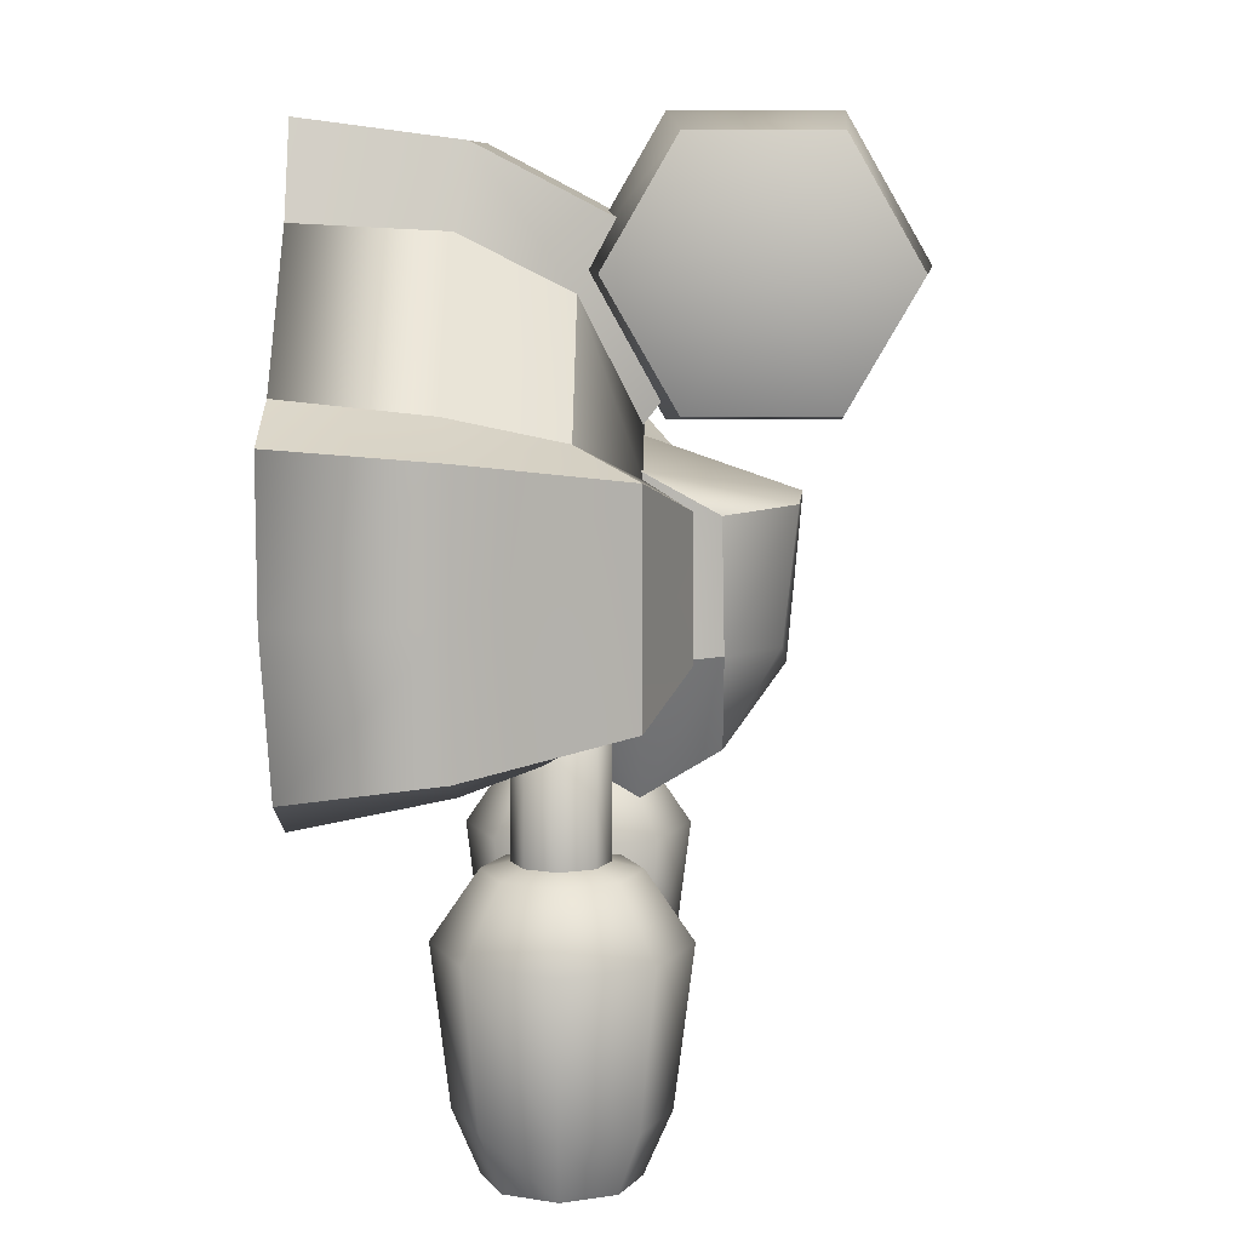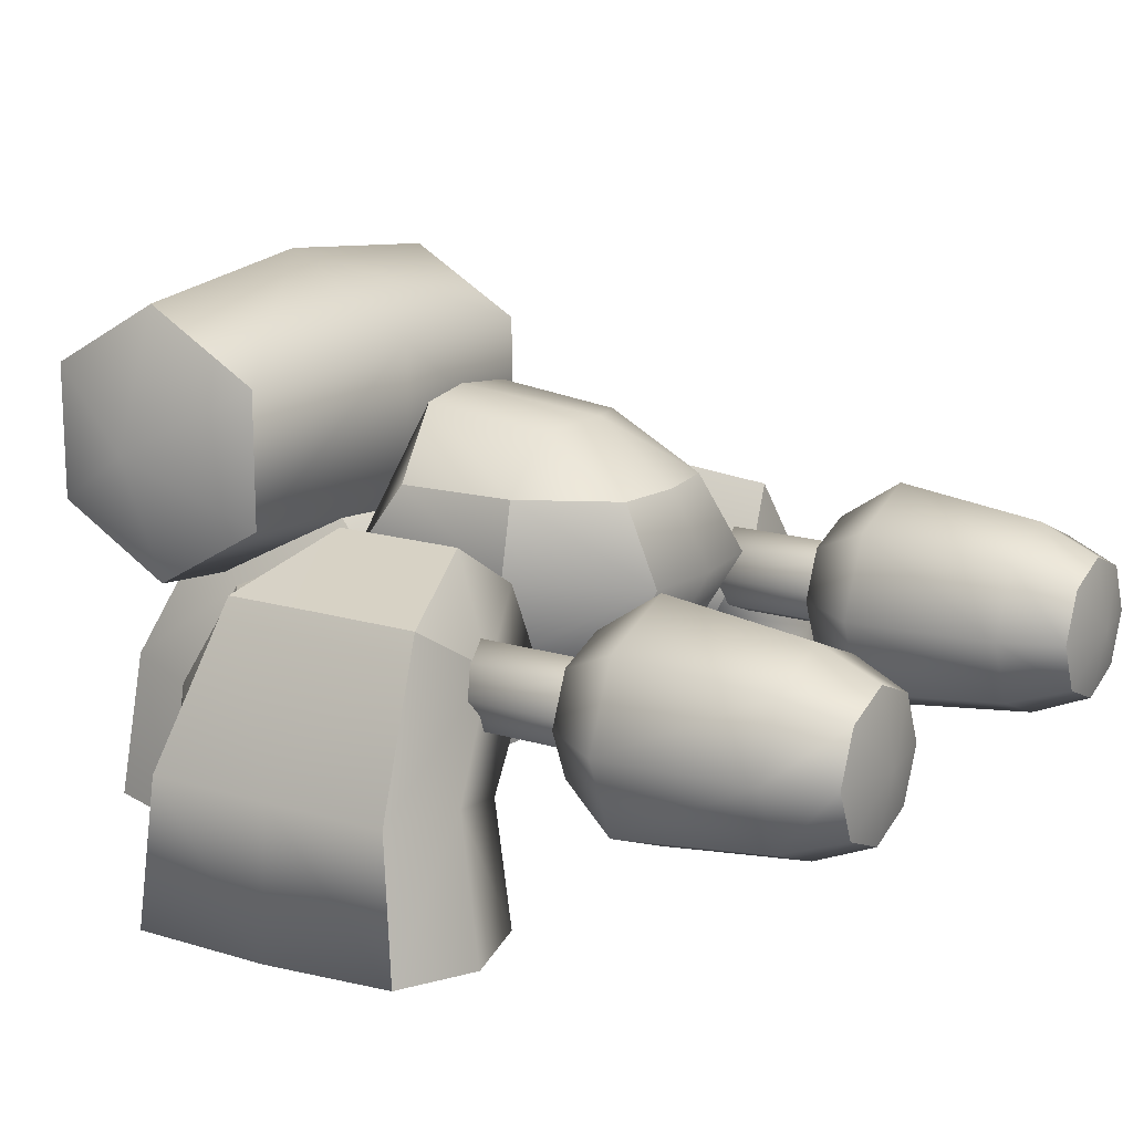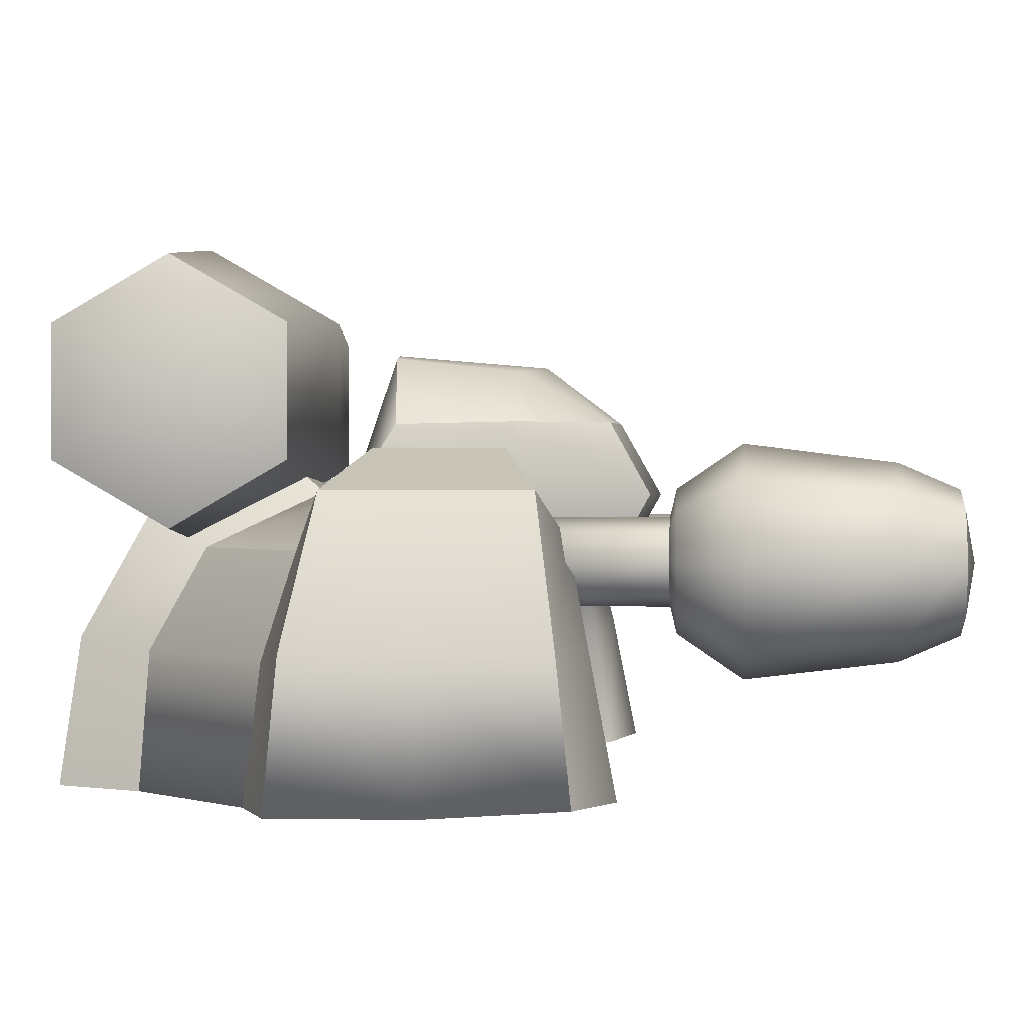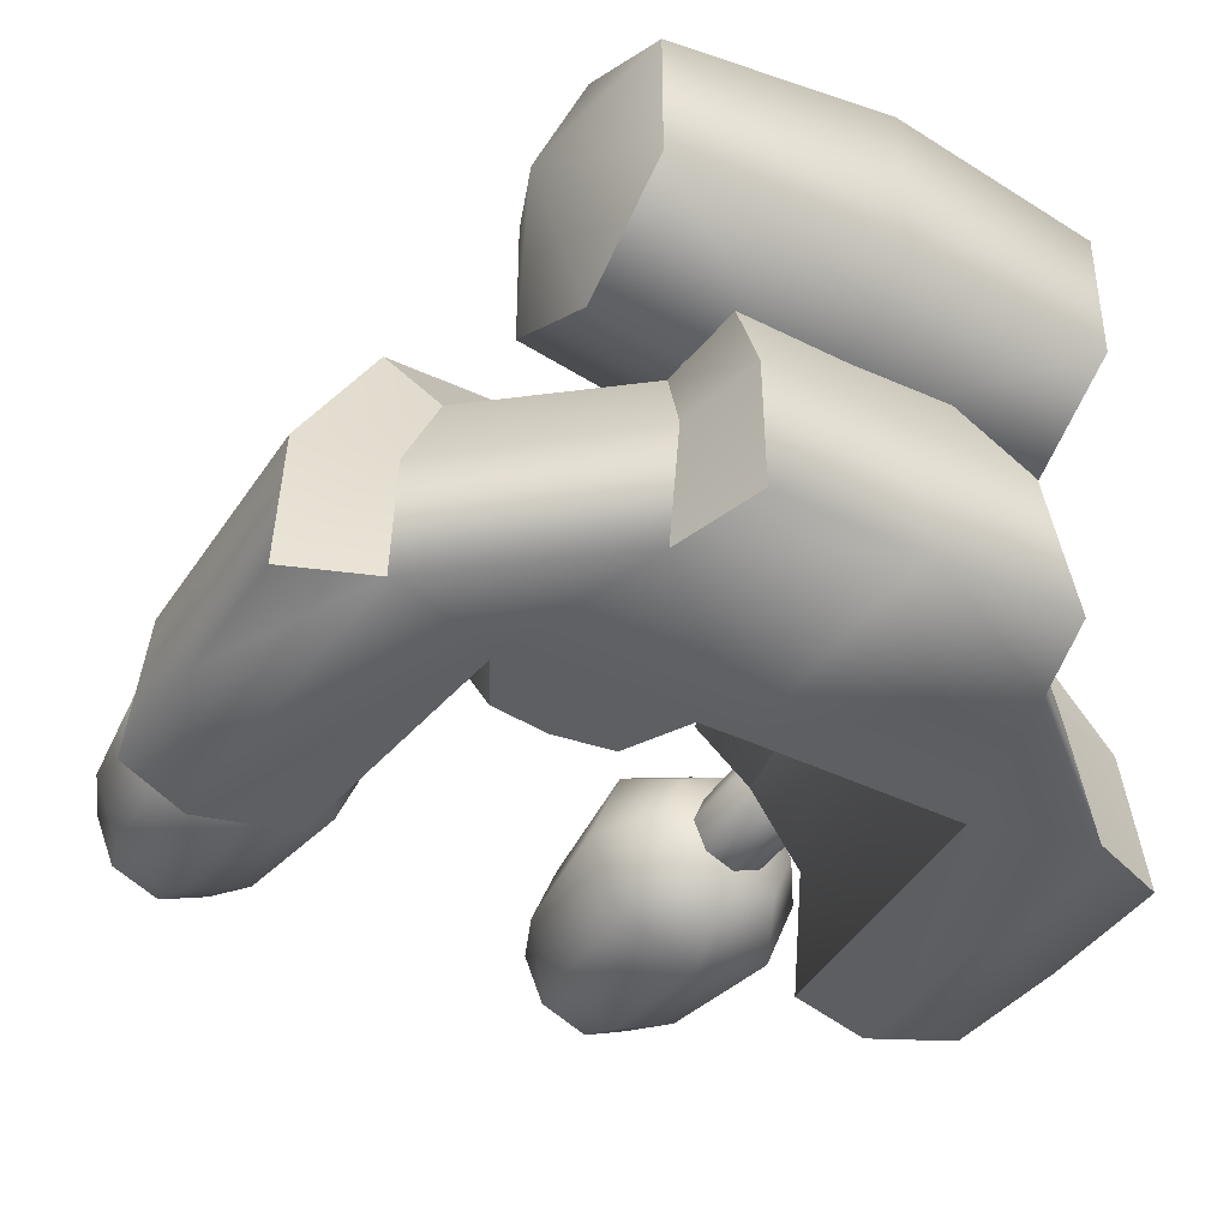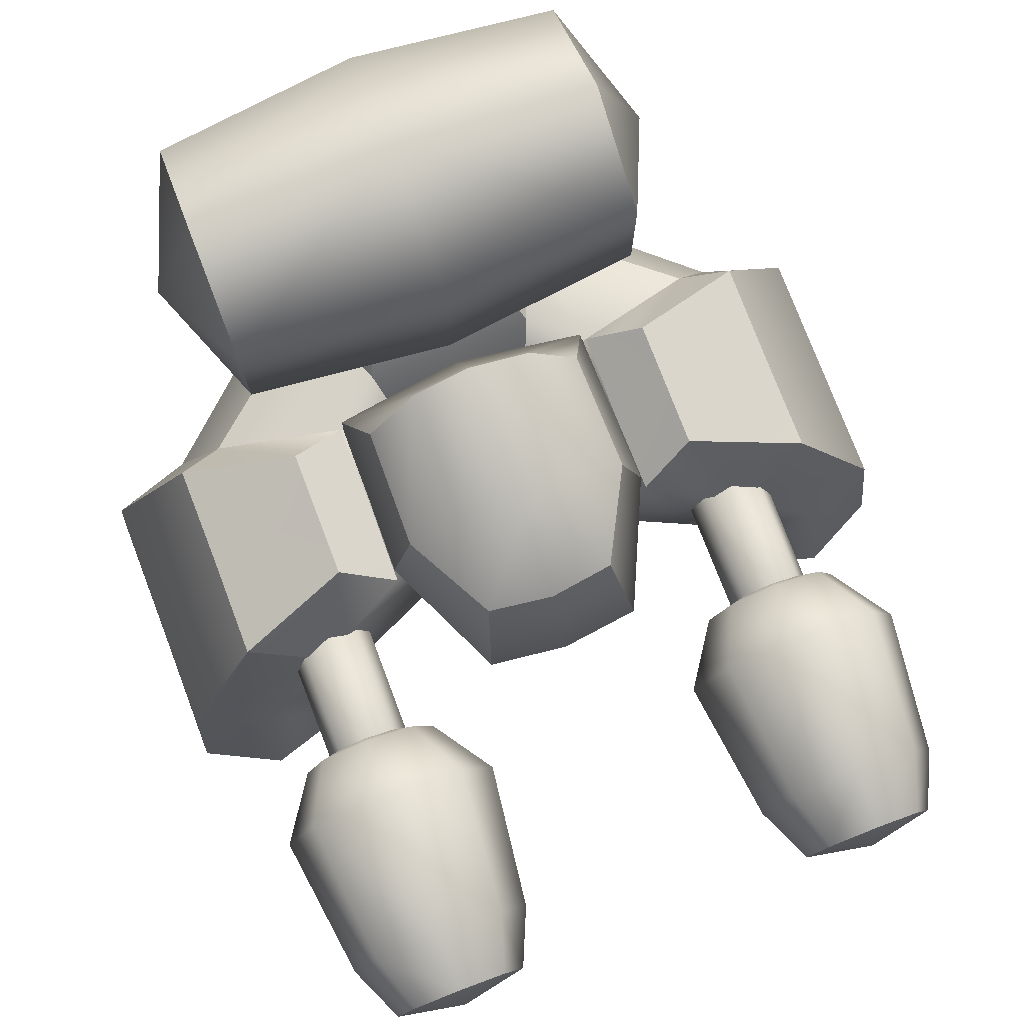
<metadata>
{"format":"obj","ext":"obj","renderer":"f3d","projection":"perspective","resolution":1024,"background":"white","views":[{"elev":8.9,"azim":-89.1,"up":"+Y"},{"elev":15.7,"azim":-57.4,"up":"+Z"},{"elev":0.4,"azim":-85.6,"up":"+Z"},{"elev":-40.7,"azim":149.6,"up":"+Z"},{"elev":77.5,"azim":-21.0,"up":"+Z"}]}
</metadata>
<code>
g flame_thrower_03
v 1.586 -0.4013 1.352
v 2.017 -0.4013 0.5901
v 1.589 -0.9237 1.351
v 2.018 -1.046 0.5901
v 1.629 -1.182 0.5861
v 1.22 -1.062 1.103
v 0.9901 -0.737 1.565
v 0.99 -0.4013 1.565
v 0.7122 -0.8453 1.344
v 0.7053 -0.4013 1.345
v 0 -0.08058 2.08
v 0.3115 -0.7606 1.978
v 0 -0.8842 2.01
v 0.32 -0.1081 2.048
v 0.5829 -0.1308 1.696
v 0.5935 -0.7606 1.708
v 0.338 -1.237 1.708
v 0 -1.284 1.707
v 0.7094 -0.7837 1.33
v 0.6954 0.08213 1.33
v 0 0.179 1.33
v 0.4054 -1.448 1.33
v 0 -1.497 1.33
v 0 1.158 1.261
v 0 1.511 0.5901
v 0.5281 1.161 1.261
v 0.6503 1.512 0.5901
v 0.7737 1.123 0.528
v 0.6556 0.8492 1.056
v 0.3414 0.5409 1.565
v 0 0.5408 1.565
v 0.4496 0.263 1.344
v 1.371 0.2599 1.056
v 0.7122 0.04271 1.344
v 0 0.2733 1.341
v 1.589 0.1212 1.351
v 2.018 0.2434 0.5901
v 1.608 0.3935 0.528
v 0.9901 -0.06551 1.565
v 0.9138 -1.019 0.8228
v 1.22 -1.085 0.4991
v 0.5192 -0.8592 0.9137
v 0 -0.7607 0.952
v 0.5935 -0.7606 0.952
v 0 -0.08058 0.9644
v 0.441 -0.1308 0.9425
v 0.338 -1.237 0.952
v 0 -1.284 0.9528
v 2.074 -1.123 -0.1173
v 2.074 -0.4075 -0.1625
v 1.686 -1.318 -0.1213
v 2.074 0.3077 -0.1625
v 1.665 0.4712 -0.1665
v 1.22 -1.176 -0.1302
v 0.7036 0.06577 0.7769
v 1.042 0.1958 0.4921
v 0.3416 0.0062 0.8679
v 1.098 0.3039 -0.1672
v 0.8548 1.161 -0.1914
v 0.7133 1.612 -0.1811
v 0 1.612 -0.1811
v 0.00584 0.0062 0.9043
v 0 0.3039 -0.1551
v 1.524 -1.594 1.001
v 1.577 -1.92 0.5921
v 1.746 -1.92 1.001
v 1.419 -1.594 0.7494
v 1.577 -1.92 1.41
v 1.419 -1.594 1.253
v 1.165 -1.594 1.357
v 1.165 -1.92 1.579
v 1.165 -1.594 0.6451
v 1.165 -1.92 0.4228
v 1.413 -2.973 0.7453
v 1.165 -2.973 0.641
v 1.165 -3.04 0.9955
v 1.518 -2.973 0.997
v 1.413 -2.973 1.249
v 1.165 -2.973 1.353
v 1.165 -1.507 1.001
v 0.8058 -1.594 1.001
v 0.5835 -1.92 1.001
v 0.7528 -1.92 0.5921
v 0.9101 -1.594 0.7494
v 0.7528 -1.92 1.41
v 0.9101 -1.594 1.253
v 0.9162 -2.973 0.7453
v 0.9162 -2.973 1.249
v 0.8119 -2.973 0.997
v 1.507 -2.671 0.6546
v 1.65 -2.671 0.9983
v 1.507 -2.671 1.342
v 1.165 -2.671 1.484
v 1.165 -2.671 0.5122
v 0.6796 -2.671 0.9983
v 0.822 -2.671 0.6546
v 0.822 -2.671 1.342
v 1.382 -1.571 0.9977
v 1.321 -0.9165 0.8452
v 1.318 -1.571 0.8427
v 1.386 -0.9165 1
v 1.318 -1.571 1.153
v 1.321 -0.9165 1.155
v 1.165 -1.571 1.217
v 1.165 -0.9165 1.219
v 1.165 -0.9165 0.7811
v 1.165 -1.571 0.7785
v 1.165 -1.623 0.9967
v 1.165 -0.8431 1
v 1.008 -0.9165 0.8452
v 0.9475 -1.571 0.9977
v 1.012 -1.571 0.8427
v 0.9438 -0.9165 1
v 1.012 -1.571 1.153
v 1.008 -0.9165 1.155
v 1.361 0.9522 1.85
v 1.093 1.551 1.504
v 1.093 0.9522 1.158
v 1.093 1.551 2.195
v 1.093 0.9522 2.541
v 1.093 0.3531 2.195
v 1.093 0.3531 1.504
v 0 0.9522 1.037
v 0 1.656 1.443
v 0 1.656 2.256
v 0 0.9522 2.662
v 0 0.2488 2.256
v 0 0.2488 1.443
v -1.586 -0.4013 1.352
v -1.589 -0.9237 1.351
v -2.017 -0.4013 0.5901
v -2.018 -1.046 0.5901
v -1.629 -1.182 0.5861
v -1.22 -1.062 1.103
v -0.9901 -0.737 1.565
v -0.99 -0.4013 1.565
v -0.7122 -0.8453 1.344
v -0.7053 -0.4013 1.345
v -0.3115 -0.7606 1.978
v -0.32 -0.1081 2.048
v -0.5935 -0.7606 1.708
v -0.5829 -0.1308 1.696
v -0.338 -1.237 1.708
v -0.7094 -0.7837 1.33
v -0.6954 0.08213 1.33
v -0.4054 -1.448 1.33
v -0.5281 1.161 1.261
v -0.6503 1.512 0.5901
v -0.7737 1.123 0.528
v -0.6556 0.8492 1.056
v -0.3414 0.5409 1.565
v -0.4496 0.263 1.344
v -1.371 0.2599 1.056
v -0.7122 0.04271 1.344
v -1.589 0.1212 1.351
v -2.018 0.2434 0.5901
v -1.608 0.3935 0.528
v -0.9901 -0.06551 1.565
v -0.9138 -1.019 0.8228
v -1.22 -1.085 0.4991
v -0.5192 -0.8592 0.9137
v -0.5935 -0.7606 0.952
v -0.441 -0.1308 0.9425
v -0.338 -1.237 0.952
v -2.074 -1.123 -0.1173
v -2.074 -0.4075 -0.1625
v -1.686 -1.318 -0.1213
v -2.074 0.3077 -0.1625
v -1.665 0.4712 -0.1665
v -1.22 -1.176 -0.1302
v -0.7036 0.06577 0.7769
v -1.042 0.1958 0.4921
v -0.3416 0.0062 0.8679
v -1.098 0.3039 -0.1672
v -0.8548 1.161 -0.1914
v -0.7133 1.612 -0.1811
v -1.524 -1.594 1.001
v -1.746 -1.92 1.001
v -1.577 -1.92 0.5921
v -1.419 -1.594 0.7494
v -1.577 -1.92 1.41
v -1.419 -1.594 1.253
v -1.165 -1.594 1.357
v -1.165 -1.92 1.579
v -1.165 -1.594 0.6451
v -1.165 -1.92 0.4228
v -1.413 -2.973 0.7453
v -1.165 -3.04 0.9955
v -1.165 -2.973 0.641
v -1.518 -2.973 0.997
v -1.413 -2.973 1.249
v -1.165 -2.973 1.353
v -1.165 -1.507 1.001
v -0.8058 -1.594 1.001
v -0.7528 -1.92 0.5921
v -0.5835 -1.92 1.001
v -0.9101 -1.594 0.7494
v -0.7528 -1.92 1.41
v -0.9101 -1.594 1.253
v -0.9162 -2.973 0.7453
v -0.9162 -2.973 1.249
v -0.8119 -2.973 0.997
v -1.507 -2.671 0.6546
v -1.65 -2.671 0.9983
v -1.507 -2.671 1.342
v -1.165 -2.671 1.484
v -1.165 -2.671 0.5122
v -0.6796 -2.671 0.9983
v -0.822 -2.671 0.6546
v -0.822 -2.671 1.342
v -1.382 -1.571 0.9977
v -1.318 -1.571 0.8427
v -1.321 -0.9165 0.8452
v -1.386 -0.9165 1
v -1.318 -1.571 1.153
v -1.321 -0.9165 1.155
v -1.165 -1.571 1.217
v -1.165 -0.9165 1.219
v -1.165 -1.571 0.7785
v -1.165 -0.9165 0.7811
v -1.165 -1.623 0.9967
v -1.165 -0.8431 1
v -1.008 -0.9165 0.8452
v -1.012 -1.571 0.8427
v -0.9475 -1.571 0.9977
v -0.9438 -0.9165 1
v -1.012 -1.571 1.153
v -1.008 -0.9165 1.155
v -1.361 0.9522 1.85
v -1.093 0.9522 1.158
v -1.093 1.551 1.504
v -1.093 1.551 2.195
v -1.093 0.9522 2.541
v -1.093 0.3531 2.195
v -1.093 0.3531 1.504
f 3 2 1
f 2 3 4
f 4 6 5
f 6 4 3
f 1 7 3
f 7 1 8
f 6 7 9
f 7 6 3
f 8 9 7
f 9 8 10
f 13 12 11
f 16 15 14
f 17 12 13
f 13 18 17
f 20 15 19
f 16 19 15
f 21 11 20
f 15 20 14
f 19 16 22
f 17 22 16
f 22 17 23
f 18 23 17
f 26 25 24
f 25 26 27
f 27 29 28
f 29 27 26
f 24 30 26
f 30 24 31
f 29 30 32
f 30 29 26
f 33 28 29
f 29 34 33
f 34 29 32
f 31 32 30
f 32 31 35
f 1 2 36
f 37 36 2
f 38 33 37
f 36 37 33
f 36 39 1
f 8 1 39
f 34 39 33
f 36 33 39
f 39 34 8
f 10 8 34
f 28 33 38
f 41 5 40
f 6 40 5
f 40 6 42
f 9 42 6
f 45 44 43
f 45 46 44
f 43 44 47
f 47 48 43
f 19 46 20
f 46 19 44
f 20 45 21
f 45 20 46
f 22 44 19
f 44 22 47
f 23 47 22
f 47 23 48
f 50 2 49
f 4 49 2
f 49 4 5
f 5 51 49
f 52 37 50
f 2 50 37
f 53 38 52
f 37 52 38
f 51 5 54
f 41 54 5
f 56 41 55
f 40 55 41
f 55 40 57
f 42 57 40
f 58 54 56
f 41 56 54
f 34 57 10
f 42 9 10
f 10 57 42
f 59 28 53
f 38 53 28
f 61 25 60
f 27 60 25
f 60 27 59
f 28 59 27
f 32 57 34
f 57 32 35
f 35 62 57
f 17 16 12
f 12 16 14
f 14 20 11
f 12 14 11
f 55 63 56
f 63 55 57
f 57 62 63
f 56 63 58
f 66 65 64
f 67 64 65
f 68 66 64
f 64 69 68
f 71 68 70
f 69 70 68
f 65 73 72
f 72 67 65
f 76 75 74
f 78 76 77
f 77 76 74
f 79 76 78
f 67 80 64
f 64 80 69
f 69 80 70
f 72 80 67
f 83 82 81
f 81 84 83
f 82 85 81
f 86 81 85
f 85 71 70
f 70 86 85
f 73 83 72
f 84 72 83
f 87 75 76
f 89 76 88
f 87 76 89
f 88 76 79
f 81 80 84
f 86 80 81
f 70 80 86
f 84 80 72
f 74 90 77
f 91 77 90
f 77 91 78
f 92 78 91
f 78 92 79
f 93 79 92
f 75 94 74
f 90 74 94
f 89 95 87
f 96 87 95
f 88 97 89
f 95 89 97
f 79 93 88
f 97 88 93
f 87 96 75
f 94 75 96
f 90 65 91
f 66 91 65
f 91 66 92
f 68 92 66
f 92 68 93
f 71 93 68
f 94 73 90
f 65 90 73
f 95 82 96
f 83 96 82
f 97 85 95
f 82 95 85
f 93 71 97
f 85 97 71
f 96 83 94
f 73 94 83
f 100 99 98
f 101 98 99
f 98 101 102
f 103 102 101
f 102 103 104
f 105 104 103
f 107 106 100
f 99 100 106
f 108 107 100
f 102 108 98
f 98 108 100
f 104 108 102
f 99 109 101
f 101 109 103
f 103 109 105
f 106 109 99
f 112 111 110
f 113 110 111
f 111 114 113
f 115 113 114
f 114 104 115
f 105 115 104
f 107 112 106
f 110 106 112
f 112 107 108
f 111 108 114
f 112 108 111
f 114 108 104
f 113 109 110
f 115 109 113
f 105 109 115
f 110 109 106
f 51 54 58
f 53 52 50
f 53 51 58
f 49 51 50
f 51 53 50
f 59 53 58
f 58 63 59
f 60 59 61
f 63 61 59
f 118 117 116
f 117 119 116
f 119 120 116
f 120 121 116
f 121 122 116
f 122 118 116
f 118 123 117
f 124 117 123
f 117 124 119
f 125 119 124
f 119 125 120
f 126 120 125
f 120 126 121
f 127 121 126
f 121 127 122
f 128 122 127
f 122 128 118
f 123 118 128
f 131 130 129
f 130 131 132
f 134 132 133
f 132 134 130
f 135 129 130
f 129 135 136
f 135 134 137
f 134 135 130
f 137 136 135
f 136 137 138
f 139 13 11
f 142 141 140
f 139 143 13
f 18 13 143
f 142 145 144
f 144 141 142
f 11 21 145
f 145 142 140
f 141 144 146
f 146 143 141
f 143 146 23
f 23 18 143
f 25 147 24
f 147 25 148
f 150 148 149
f 148 150 147
f 151 24 147
f 24 151 31
f 151 150 152
f 150 151 147
f 149 153 150
f 154 150 153
f 150 154 152
f 152 31 151
f 31 152 35
f 131 129 155
f 155 156 131
f 153 157 156
f 156 155 153
f 158 155 129
f 129 136 158
f 158 154 153
f 153 155 158
f 154 158 136
f 136 138 154
f 153 149 157
f 133 160 159
f 159 134 133
f 134 159 161
f 161 137 134
f 162 45 43
f 163 45 162
f 162 43 164
f 48 164 43
f 163 144 145
f 144 163 162
f 45 145 21
f 145 45 163
f 162 146 144
f 146 162 164
f 164 23 146
f 23 164 48
f 131 166 165
f 165 132 131
f 132 165 133
f 167 133 165
f 156 168 166
f 166 131 156
f 157 169 168
f 168 156 157
f 133 167 170
f 170 160 133
f 160 172 171
f 171 159 160
f 159 171 173
f 173 161 159
f 170 174 172
f 172 160 170
f 173 154 138
f 137 161 138
f 173 138 161
f 149 175 169
f 169 157 149
f 25 61 176
f 176 148 25
f 148 176 175
f 175 149 148
f 173 152 154
f 152 173 35
f 62 35 173
f 141 143 139
f 141 139 140
f 145 140 11
f 140 139 11
f 63 171 172
f 171 63 173
f 62 173 63
f 63 172 174
f 179 178 177
f 177 180 179
f 178 181 177
f 182 177 181
f 181 184 183
f 183 182 181
f 186 179 185
f 180 185 179
f 189 188 187
f 188 191 190
f 188 190 187
f 188 192 191
f 193 180 177
f 193 177 182
f 193 182 183
f 193 185 180
f 196 195 194
f 197 194 195
f 198 196 194
f 194 199 198
f 184 198 183
f 199 183 198
f 195 186 185
f 185 197 195
f 189 200 188
f 188 202 201
f 188 200 202
f 188 201 192
f 193 194 197
f 193 199 194
f 193 183 199
f 193 197 185
f 203 187 190
f 190 204 203
f 204 190 191
f 191 205 204
f 205 191 192
f 192 206 205
f 207 189 187
f 187 203 207
f 208 202 200
f 200 209 208
f 210 201 202
f 202 208 210
f 206 192 201
f 201 210 206
f 209 200 189
f 189 207 209
f 179 203 204
f 204 178 179
f 178 204 205
f 205 181 178
f 181 205 206
f 206 184 181
f 186 207 203
f 203 179 186
f 196 208 209
f 209 195 196
f 198 210 208
f 208 196 198
f 184 206 210
f 210 198 184
f 195 209 207
f 207 186 195
f 213 212 211
f 211 214 213
f 214 211 215
f 215 216 214
f 216 215 217
f 217 218 216
f 220 219 212
f 212 213 220
f 219 221 212
f 221 215 211
f 221 211 212
f 221 217 215
f 222 213 214
f 222 214 216
f 222 216 218
f 222 220 213
f 225 224 223
f 223 226 225
f 227 225 226
f 226 228 227
f 217 227 228
f 228 218 217
f 224 219 220
f 220 223 224
f 219 224 221
f 221 225 227
f 221 224 225
f 221 227 217
f 222 226 223
f 222 228 226
f 222 218 228
f 222 223 220
f 170 167 174
f 168 169 166
f 167 169 174
f 167 165 166
f 169 167 166
f 169 175 174
f 63 174 175
f 175 176 61
f 61 63 175
f 231 230 229
f 232 231 229
f 233 232 229
f 234 233 229
f 235 234 229
f 230 235 229
f 123 230 231
f 231 124 123
f 124 231 232
f 232 125 124
f 125 232 233
f 233 126 125
f 126 233 234
f 234 127 126
f 127 234 235
f 235 128 127
f 128 235 230
f 230 123 128

</code>
